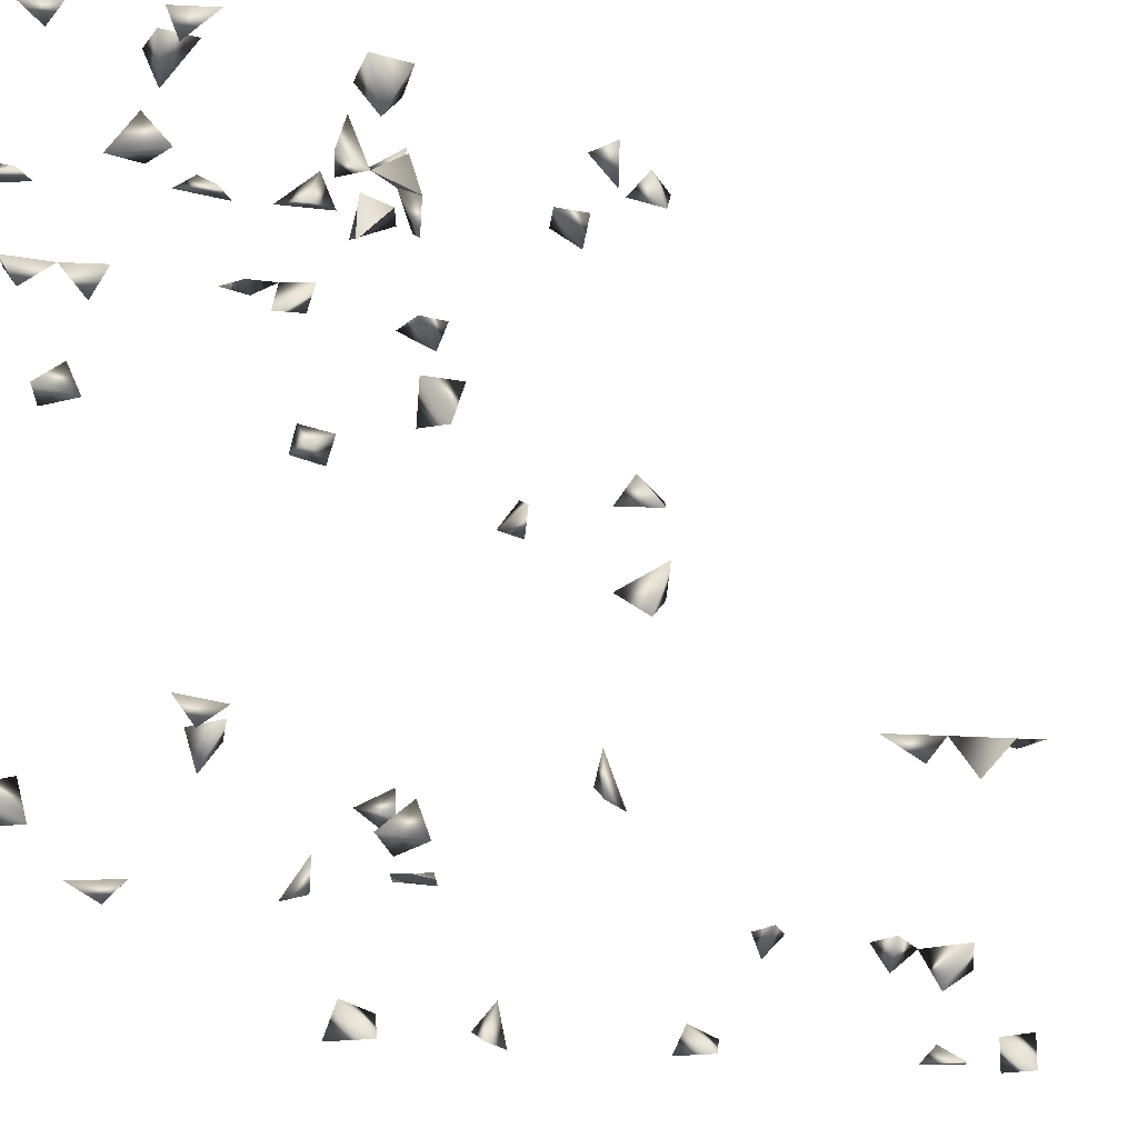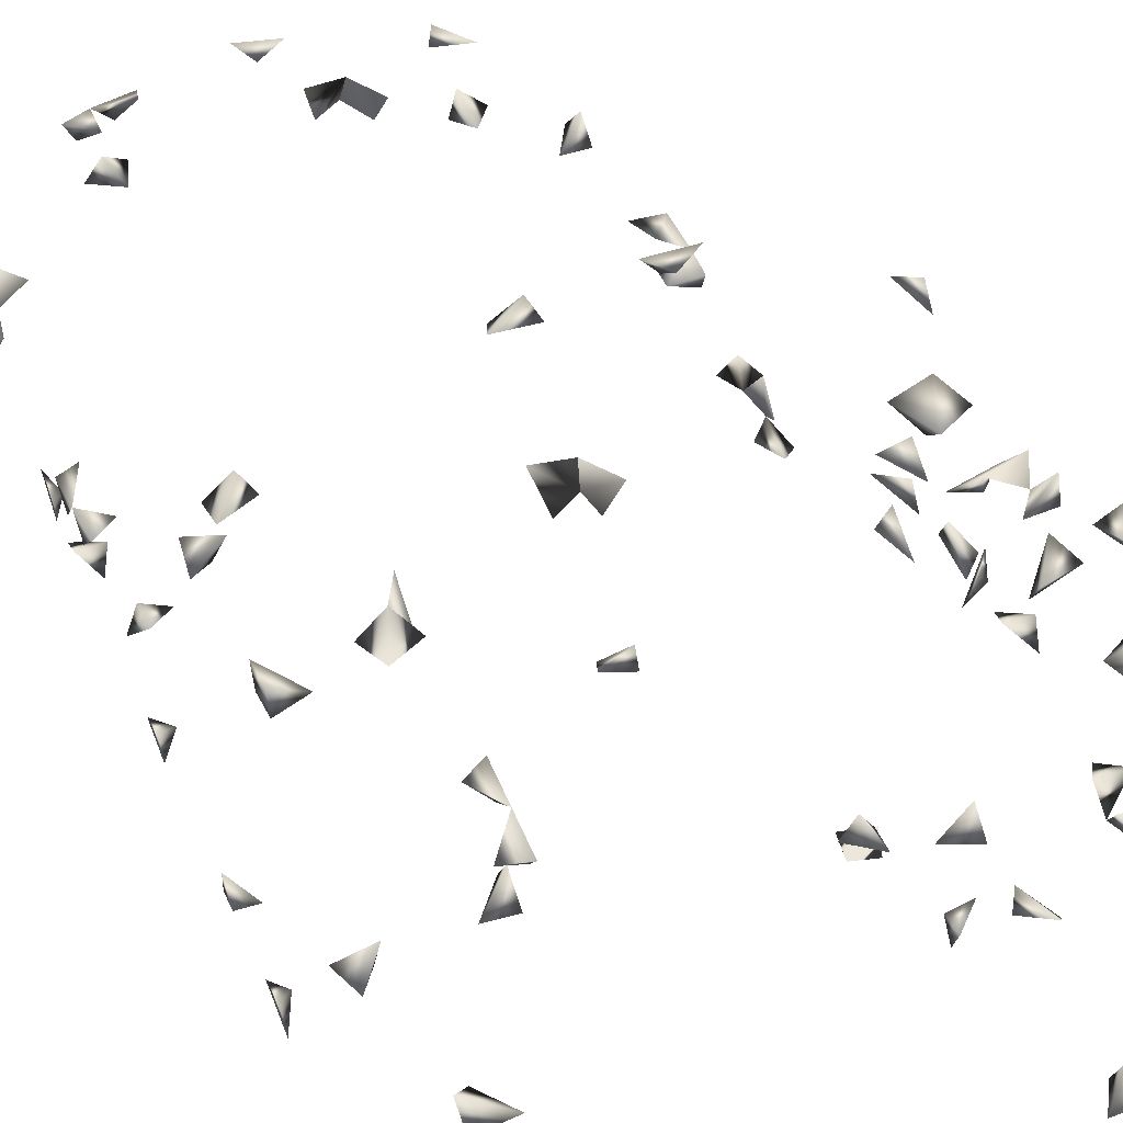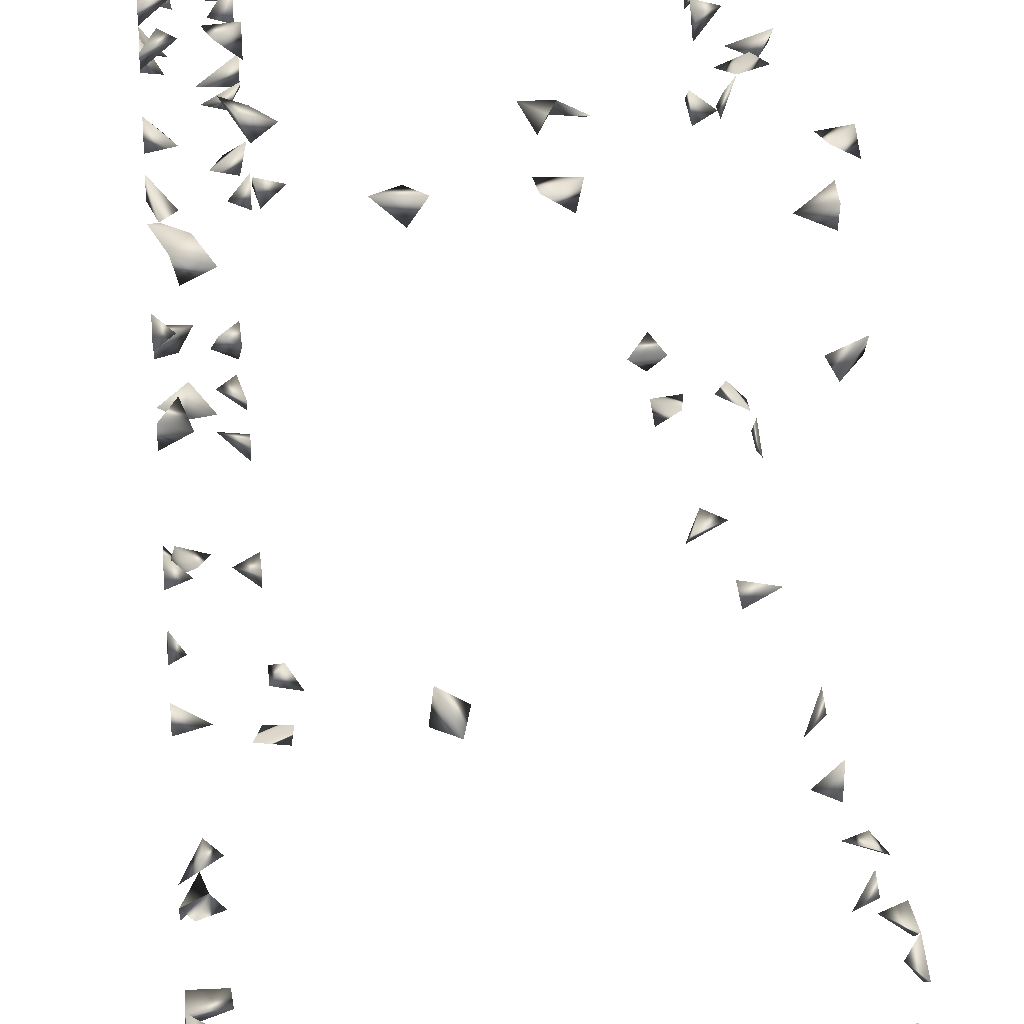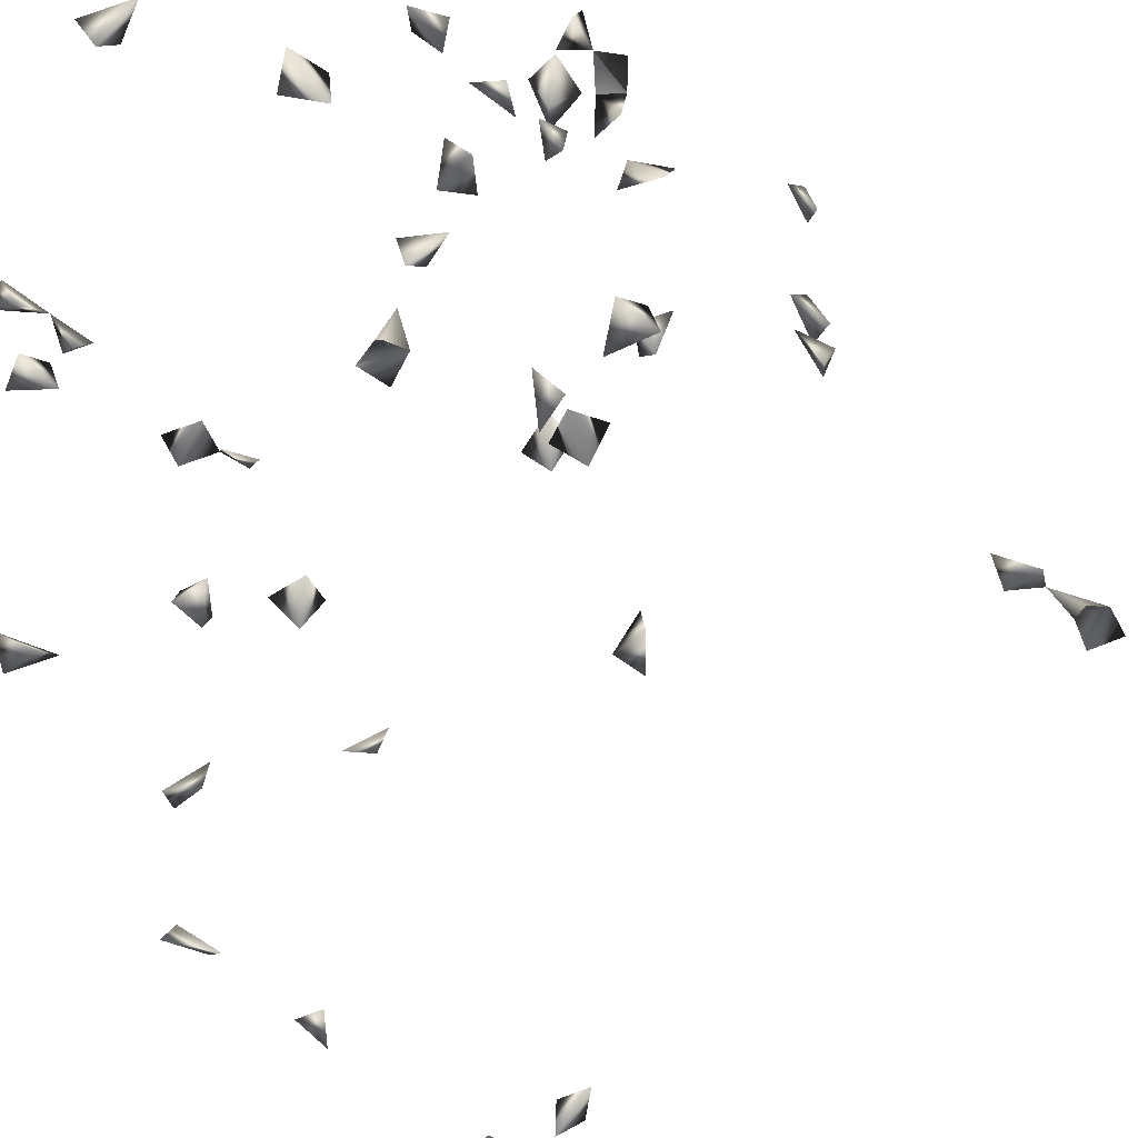
<metadata>
{"format":"obj","ext":"obj","renderer":"f3d","projection":"perspective","resolution":1024,"background":"white","views":[{"elev":-19.1,"azim":78.6,"up":"+Z"},{"elev":53.3,"azim":-22.8,"up":"+Z"},{"elev":29.4,"azim":174.5,"up":"+Z"},{"elev":-63.7,"azim":51.8,"up":"+Z"}]}
</metadata>
<code>
v 0.2322 -0.483 0.3015
v -0.124 0.9131 -0.2584
v -0.2866 0.8546 -0.2584
v -0.3323 0.8096 -0.2584
v -0.3333 -0.8298 0.4329
v -0.298 -0.8154 0.4332
v -0.1672 0.9253 -0.2465
v -0.3333 -0.5007 -0.1761
v -0.02265 0.08432 0.4318
v 0.01081 0.958 -0.143
v -0.2955 0.4905 -0.2584
v -0.3331 0.5331 -0.2584
v -0.3131 0.4493 -0.2584
v -0.3333 0.4993 -0.2515
v -0.2593 0.8347 -0.2584
v -0.1433 0.934 -0.224
v 0.2472 -0.4292 0.2998
v 0.2322 -0.6798 0.3438
v 0.2322 -0.6489 0.3028
v -0.221 -0.717 0.2998
v 0.2971 -0.7038 0.2998
v 0.3328 -0.7322 0.2998
v 0.2604 -0.678 0.2998
v -0.3333 0.741 -0.2547
v -0.3333 0.2228 -0.2565
v -0.3333 -0.5507 -0.1521
v 0.3337 -0.5971 0.2998
v 0.3343 -0.7994 -0.237
v 0.325 -0.8378 -0.2542
v -0.1139 0.9433 -0.2513
v -0.1235 0.9412 -0.1849
v 0.3237 0.8196 -0.2584
v 0.2596 0.875 -0.2584
v 0.3343 0.7717 -0.2501
v 0.2095 0.9018 -0.1418
v -0.1697 0.9244 -0.1792
v -0.1845 0.9186 -0.1422
v -0.1501 0.9315 -0.1461
v 0.3343 -0.8373 -0.1473
v 0.2322 -0.7051 0.3054
v 0.2322 -0.5544 -0.1537
v 0.2322 -0.7336 0.3398
v 0.2322 -0.7462 0.3018
v -0.221 -0.759 0.3053
v 0.3343 -0.5483 0.3157
v 0.2746 -0.4454 0.2998
v -0.2993 0.8427 -0.2228
v -0.321 -0.5109 -0.1466
v 0.2787 -0.4921 0.2998
v 0.3028 -0.8052 -0.2584
v 0.2638 -0.8159 -0.2584
v 0.3343 -0.8062 -0.1767
v 0.2904 -0.8349 -0.2584
v 0.1196 0.9423 -0.2581
v 0.08337 0.95 -0.2337
v 0.2436 0.8603 -0.1418
v 0.1948 0.8727 -0.1418
v 0.3343 -0.4142 0.4245
v 0.3162 -0.3343 0.4332
v 0.3343 -0.2897 0.4266
v 0.3343 0.8033 -0.2261
v -0.0952 0.9473 -0.1576
v -0.3333 0.7844 -0.2229
v 0.3333 -0.7909 -0.1466
v 0.2322 -0.5954 -0.1678
v 0.2678 -0.7286 0.2998
v 0.2559 -0.3184 0.2998
v 0.2322 -0.2958 0.3244
v -0.3315 -0.5499 0.2998
v 0.3343 -0.3241 0.3931
v -0.2709 -0.8378 -0.218
v -0.3143 -0.5096 0.2998
v 0.2322 -0.4554 0.3199
v -0.3333 0.03724 -0.2428
v -0.331 0.06997 -0.2584
v -0.3333 0.2668 -0.2388
v -0.3333 0.4726 -0.2343
v -0.3333 0.06128 -0.2126
v -0.307 0.7715 -0.2584
v -0.3333 -0.8138 0.3913
v -0.2688 -0.7509 0.2998
v 0.3343 -0.7129 0.3374
v 0.3343 -0.5008 0.3143
v 0.2593 -0.7979 -0.1466
v 0.2322 -0.8094 -0.1679
v 0.2359 -0.8378 -0.1982
v 0.2322 -0.6571 -0.1585
v 0.2322 -0.6828 -0.1839
v 0.0418 0.9558 -0.1635
v 0.02655 0.9217 -0.1418
v 0.06467 0.9419 -0.1418
v -0.01862 0.04991 0.4332
v 0.2374 0.849 -0.2584
v 0.2703 -0.2826 0.2998
v 0.322 -0.3145 -0.1466
v 0.3343 -0.3267 0.3012
v 0.3013 0.7811 -0.2584
v 0.2897 0.5794 -0.1418
v -0.04792 -0.08802 0.4332
v -0.05943 -0.1202 0.4332
v -0.04158 -0.1233 0.3961
v -0.08399 -0.1233 0.4137
v -0.3333 0.752 -0.2168
v -0.1505 0.8918 -0.1418
v -0.1019 0.9202 -0.1418
v 0.07763 0.08195 0.4332
v -0.06624 0.05554 0.4332
v 0.09902 0.08371 0.4028
v -0.05576 0.08387 0.4103
v 0.3062 -0.8378 -0.186
v 0.2872 -0.8378 -0.1502
v 0.309 -0.8114 -0.1466
v 0.2694 -0.5644 -0.1466
v -0.3103 -0.6327 -0.1466
v 0.2322 -0.4985 0.3331
v 0.2471 -0.5128 0.2998
v 0.2322 -0.3437 0.4328
v -0.2229 -0.4247 0.4332
v -0.2469 -0.8378 -0.1853
v 0.3343 -0.5984 0.4326
v -0.2249 -0.2874 -0.1466
v -0.221 -0.3101 -0.1717
v -0.02112 -0.1233 0.433
v 0.2322 -0.5733 -0.1906
v -0.3333 -0.04985 -0.2302
v -0.3318 -0.09879 -0.2584
v -0.3083 0.2593 -0.2584
v -0.3022 0.0445 -0.2584
v -0.3333 0.4795 -0.1839
v -0.3333 0.4294 -0.1692
v -0.2983 0.4286 -0.1418
v -0.2999 0.8103 -0.2584
v -0.3157 0.5631 -0.2584
v -0.3333 0.5682 -0.2181
v -0.3333 -0.785 0.4201
v -0.251 -0.5659 -0.1466
v 0.3343 -0.4312 0.3958
v -0.2462 -0.8378 -0.2382
v 0.2336 -0.8378 -0.1475
v 0.267 -0.6662 -0.1466
v 0.3343 0.5589 -0.1744
v 0.3343 0.352 -0.147
v 0.3343 0.07337 0.2823
v 0.1677 0.9255 -0.2581
v 0.1426 0.9018 -0.2584
v 0.333 0.5206 -0.1418
v 0.3343 0.4971 -0.174
v 0.2322 0.8937 -0.2394
v 0.2322 -0.2625 -0.1562
v 0.3273 -0.4198 -0.2584
v 0.2962 -0.3051 0.4332
v 0.3123 0.08166 0.3044
v -0.3333 0.07989 0.2702
v -0.3333 0.5329 -0.2243
v -0.08877 -0.07978 0.4332
v 0.3343 -0.4687 -0.2331
v 0.3079 -0.4559 -0.2584
v 0.3095 -0.5275 0.2998
v 0.3343 -0.5191 0.3463
v 0.2957 -0.8378 -0.2245
v 0.2997 -0.7365 0.2998
v -0.221 -0.6141 -0.1561
v 0.3343 -0.585 0.3304
v 0.3002 -0.5784 0.4332
v 0.3343 -0.4613 0.423
v 0.2996 -0.3451 0.2998
v -0.2607 -0.7156 0.2998
v 0.3026 -0.616 0.4332
v 0.291 -0.4325 0.4332
v -0.254 -0.3807 0.2998
v -0.2672 -0.3133 -0.1466
v -0.3333 -0.5274 0.3267
v -0.221 -0.3219 0.4309
v 0.2322 -0.2328 0.3034
v -0.3071 0.07994 0.2222
v -0.3333 0.2368 -0.2257
v -0.3333 0.457 -0.1448
v -0.2924 -0.6001 -0.1466
v 0.242 -0.7 -0.1466
v 0.3298 0.574 -0.1418
v 0.2902 0.5184 -0.1418
v 0.3343 -0.1139 -0.2565
v 0.2318 -0.1233 0.3641
v -0.221 -0.8211 -0.2124
v 0.08604 0.9258 -0.2584
v 0.3328 0.4858 -0.1418
v 0.2402 0.8891 -0.166
v 0.2141 0.8726 -0.2584
v 0.3343 -0.4294 -0.2235
v 0.3343 -0.2958 -0.1777
v 0.2322 -0.3288 0.3981
v 0.2612 -0.2987 0.4332
v 0.3343 0.06084 0.3156
v -0.3022 0.005482 0.4332
v 0.3049 -0.5736 0.2998
v -0.3333 -0.547 -0.1918
v 0.2687 -0.8378 -0.183
v -0.221 -0.5685 -0.1676
v 0.3343 -0.5469 0.4164
v 0.3145 -0.3799 0.2998
v 0.3343 -0.3533 0.3303
v 0.2977 -0.1233 0.09154
v 0.312 -0.1233 0.1316
v -0.3333 -0.6276 -0.1689
v 0.3343 -0.5789 0.4057
v -0.2404 -0.343 -0.1466
v -0.2843 -0.5472 0.2998
v -0.2484 -0.3377 0.4332
v 0.07817 0.07331 -0.09528
v -0.2846 0.3089 -0.1418
v -0.3333 0.3077 -0.1619
v -0.3299 0.4099 -0.1418
v -0.2469 -0.1233 -0.1086
v -0.2576 -0.6046 -0.1466
v 0.3061 0.5471 -0.1418
v 0.2622 -0.1611 0.4332
v 0.2473 -0.1195 0.4332
v 0.1337 0.07769 0.4332
v 0.2059 -0.1233 0.4208
v 0.2322 -0.2823 -0.1842
v 0.2731 -0.3359 0.4332
v 0.3343 -0.1981 0.3087
v -0.2226 -0.3438 0.2998
v -0.3333 -0.0007847 0.4143
v -0.2921 -0.02543 0.4332
v -0.3333 -0.5951 -0.1674
v 0.2159 -0.1233 -0.181
v 0.3141 0.3017 -0.1418
v 0.3343 0.3216 -0.1822
v 0.3343 0.2774 -0.1722
v 0.3095 0.2469 -0.1418
v -0.2915 0.08054 0.2511
v -0.3135 0.2935 -0.1418
v -0.2544 -0.1233 -0.144
v 0.3343 -0.1581 -0.2518
v 0.2322 -0.1449 0.3897
v 0.1996 -0.1233 0.3557
v 0.2322 -0.1563 0.3418
v 0.2552 -0.2091 0.2998
v 0.2403 -0.2674 0.2998
v 0.2688 -0.1233 0.2709
v 0.3148 -0.1233 0.2853
v 0.2925 -0.1404 0.2998
v 0.2331 -0.2933 -0.1466
v 0.2632 -0.2636 -0.1466
v 0.3002 -0.2654 -0.1466
v 0.3032 -0.1928 0.2998
v 0.3343 -0.1015 0.08342
v -0.3333 0.5103 -0.1616
v -0.2544 -0.4168 0.4332
v 0.3343 -0.08988 0.1201
v -0.221 -0.4065 0.4018
v -0.2752 -0.1485 -0.1466
v -0.3333 -0.08453 -0.2177
v -0.221 -0.1985 0.4266
v -0.2391 -0.1649 0.4332
v -0.221 -0.141 0.397
v -0.221 -0.1737 0.397
v -0.221 -0.341 0.3933
v -0.221 -0.3589 0.3332
v 0.08376 0.07373 -0.1418
v 0.2322 -0.1255 -0.2088
v 0.2127 -0.08789 -0.2584
v 0.2519 -0.0975 -0.2584
v 0.3343 0.07072 0.02576
v -0.3107 -0.05231 -0.2584
v -0.3149 0.3258 -0.1418
v 0.2918 0.4869 -0.1418
v 0.2322 -0.1684 0.419
v 0.2322 -0.1946 0.3364
v 0.1008 0.0564 0.4332
v 0.2253 -0.1233 0.3307
v 0.3059 -0.1233 0.2521
v 0.2841 -0.2928 -0.1466
v -0.3091 0.5041 -0.1418
v -0.2965 -0.1233 -0.1192
v -0.3333 -0.0399 0.4326
v -0.3333 0.05768 0.239
v 0.3343 -0.1878 0.3424
v -0.221 -0.3706 0.4287
v -0.2593 -0.2186 0.4332
v -0.221 -0.3906 0.3104
v 0.1961 -0.1233 -0.2159
v 0.3343 0.0473 0.05288
v 0.3343 0.02787 0.02388
v 0.2906 0.2776 -0.1418
v 0.3343 0.05901 -0.06556
v 0.3155 0.07436 -0.04501
v 0.2912 -0.1361 -0.2584
v 0.3343 -0.1258 -0.2236
v 0.2409 -0.1306 -0.2584
v 0.2322 -0.1807 0.3023
v 0.3343 0.0396 0.2892
v 0.3229 -0.167 0.2998
v -0.2928 -0.1284 0.2998
v -0.3333 -0.1326 0.3316
v -0.2753 -0.1867 0.4332
v -0.221 -0.1322 0.429
v 0.05156 0.09904 -0.1418
v 0.04167 0.07282 -0.1189
v 0.2079 -0.1233 -0.2554
v 0.3326 0.07495 -0.01685
v 0.3064 0.07615 0.04068
v 0.3204 0.3815 -0.1418
v 0.2907 0.3657 -0.1418
v 0.1273 0.9402 -0.2243
v 0.3343 -0.1378 0.3123
v 0.2322 -0.1589 -0.204
v 0.3343 0.02765 -0.04764
v -0.3333 -0.09525 0.3239
v 0.3064 0.3385 -0.1418
v -0.3333 -0.1043 0.2909
v -0.3331 -0.1398 0.2998
f 30 16 2
f 7 16 30
f 2 7 30
f 16 7 2
f 18 19 40
f 40 23 18
f 19 23 40
f 23 19 18
f 40 42 66
f 42 43 66
f 66 43 40
f 43 42 40
f 73 46 17
f 1 46 73
f 73 17 1
f 1 17 46
f 77 13 11
f 11 14 77
f 77 14 13
f 11 13 14
f 91 90 89
f 91 89 10
f 10 90 91
f 10 89 90
f 34 61 97
f 97 61 32
f 32 34 97
f 61 34 32
f 103 79 63
f 24 79 103
f 103 63 24
f 24 63 79
f 36 38 104
f 104 38 37
f 104 37 36
f 36 37 38
f 105 62 38
f 31 62 105
f 105 38 31
f 31 38 62
f 92 107 109
f 9 92 109
f 109 107 9
f 107 92 9
f 112 64 52
f 39 64 112
f 39 52 64
f 52 110 112
f 110 52 39
f 110 111 112
f 112 111 39
f 111 110 39
f 49 115 116
f 116 115 1
f 1 49 116
f 115 49 1
f 123 100 99
f 99 101 123
f 123 101 100
f 101 100 99
f 41 113 124
f 124 113 65
f 124 65 41
f 41 65 113
f 74 75 128
f 75 78 128
f 128 78 74
f 78 75 74
f 63 79 132
f 132 79 4
f 4 63 132
f 4 63 79
f 15 47 132
f 132 47 3
f 3 15 132
f 47 15 3
f 6 80 135
f 135 80 5
f 5 6 135
f 80 6 5
f 151 70 59
f 60 70 151
f 59 60 151
f 70 60 59
f 133 134 154
f 12 133 154
f 154 134 12
f 134 133 12
f 155 100 99
f 99 102 155
f 155 102 100
f 99 100 102
f 83 158 159
f 158 83 45
f 159 158 45
f 45 83 159
f 28 50 160
f 160 29 28
f 28 29 50
f 160 53 29
f 53 50 29
f 50 51 160
f 51 53 160
f 53 51 50
f 161 82 21
f 22 82 161
f 21 22 161
f 82 22 21
f 167 81 44
f 20 81 167
f 167 44 20
f 20 44 81
f 58 137 169
f 137 165 169
f 169 165 58
f 165 137 58
f 176 127 76
f 25 127 176
f 176 76 25
f 25 76 127
f 88 140 179
f 179 140 87
f 87 88 179
f 140 88 87
f 184 138 71
f 119 138 184
f 71 119 184
f 138 119 71
f 35 56 187
f 56 57 187
f 187 57 35
f 57 56 35
f 93 148 188
f 33 93 188
f 188 148 33
f 148 93 33
f 189 156 150
f 150 157 189
f 189 157 156
f 150 156 157
f 27 163 195
f 195 163 45
f 195 45 27
f 27 45 163
f 196 48 26
f 8 48 196
f 196 26 8
f 8 26 48
f 197 139 86
f 197 86 85
f 85 86 139
f 84 139 197
f 197 85 84
f 84 85 139
f 166 200 201
f 200 166 96
f 201 200 96
f 96 166 201
f 120 168 205
f 205 168 164
f 120 164 168
f 205 199 120
f 164 199 205
f 199 164 120
f 121 171 206
f 206 122 121
f 206 171 122
f 121 122 171
f 69 72 207
f 72 172 207
f 207 172 69
f 172 72 69
f 212 177 130
f 131 177 212
f 130 131 212
f 177 131 130
f 214 198 162
f 136 198 214
f 214 162 136
f 136 162 198
f 141 146 215
f 146 180 215
f 180 146 141
f 98 141 215
f 215 180 98
f 180 141 98
f 191 192 221
f 221 192 117
f 117 191 221
f 192 191 117
f 178 204 226
f 226 204 114
f 114 178 226
f 204 178 114
f 68 94 240
f 240 94 67
f 67 68 240
f 94 68 67
f 245 244 220
f 149 220 244
f 149 244 245
f 245 220 149
f 251 248 202
f 203 248 251
f 202 203 251
f 248 203 202
f 266 254 126
f 125 254 266
f 266 126 125
f 125 126 254
f 267 233 210
f 211 233 267
f 210 211 267
f 233 211 210
f 146 181 268
f 268 181 147
f 146 147 181
f 268 186 146
f 147 186 268
f 186 147 146
f 269 236 216
f 216 217 269
f 236 217 216
f 219 236 269
f 217 219 269
f 236 219 217
f 271 218 106
f 108 218 271
f 106 108 271
f 218 108 106
f 272 238 237
f 183 238 272
f 272 237 183
f 183 237 238
f 241 242 273
f 273 243 241
f 242 243 273
f 243 242 241
f 274 246 190
f 95 246 274
f 274 190 95
f 95 190 246
f 275 249 177
f 129 249 275
f 275 177 129
f 129 177 249
f 213 234 276
f 234 253 276
f 276 253 213
f 253 234 213
f 194 224 277
f 224 225 277
f 277 225 194
f 225 224 194
f 175 232 278
f 278 232 153
f 153 175 278
f 232 175 153
f 208 259 280
f 280 259 173
f 173 208 280
f 259 208 173
f 280 252 250
f 118 252 280
f 280 250 118
f 118 250 252
f 223 260 282
f 282 260 170
f 170 223 282
f 260 223 170
f 286 231 228
f 228 230 286
f 230 231 286
f 231 230 228
f 290 289 235
f 182 235 289
f 182 289 290
f 290 235 182
f 292 270 239
f 174 270 292
f 292 239 174
f 174 239 270
f 293 193 152
f 143 193 293
f 293 152 143
f 143 152 193
f 247 279 294
f 294 279 222
f 222 247 294
f 279 247 222
f 255 281 297
f 297 281 256
f 297 256 255
f 255 256 281
f 298 258 257
f 298 257 256
f 256 258 298
f 256 257 258
f 300 299 261
f 209 299 300
f 300 261 209
f 209 261 299
f 301 264 263
f 263 291 301
f 301 291 264
f 263 264 291
f 265 285 303
f 303 285 284
f 303 284 265
f 265 284 285
f 55 185 306
f 306 185 54
f 54 55 306
f 185 55 54
f 144 145 306
f 306 145 54
f 306 144 54
f 145 144 54
f 307 294 242
f 243 294 307
f 242 243 307
f 242 243 294
f 308 283 262
f 227 283 308
f 308 262 227
f 227 262 283
f 309 302 288
f 287 302 309
f 309 288 287
f 287 288 302
f 228 229 311
f 142 228 311
f 142 229 311
f 229 228 142
f 304 305 311
f 311 305 142
f 142 304 311
f 305 304 142
f 296 310 312
f 312 310 295
f 310 296 295
f 296 312 313
f 313 312 295
f 295 296 313

</code>
